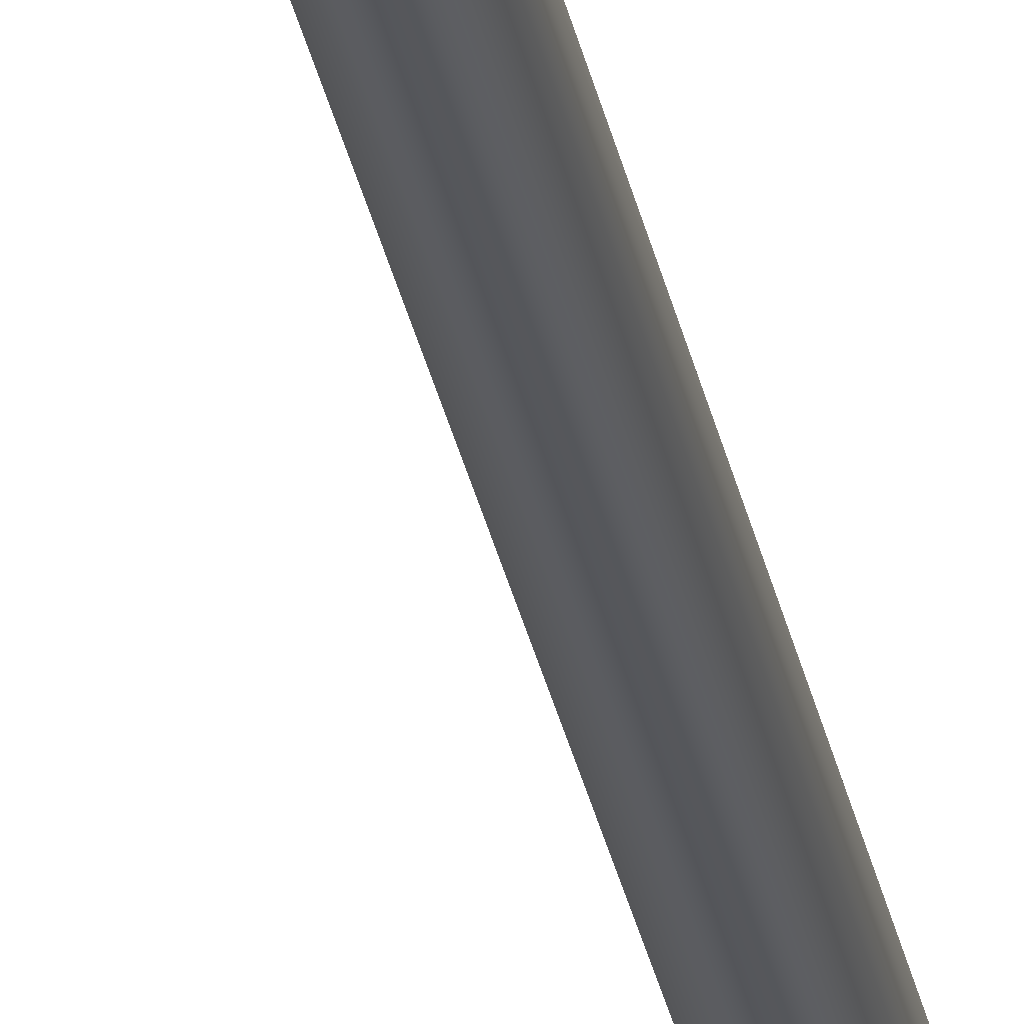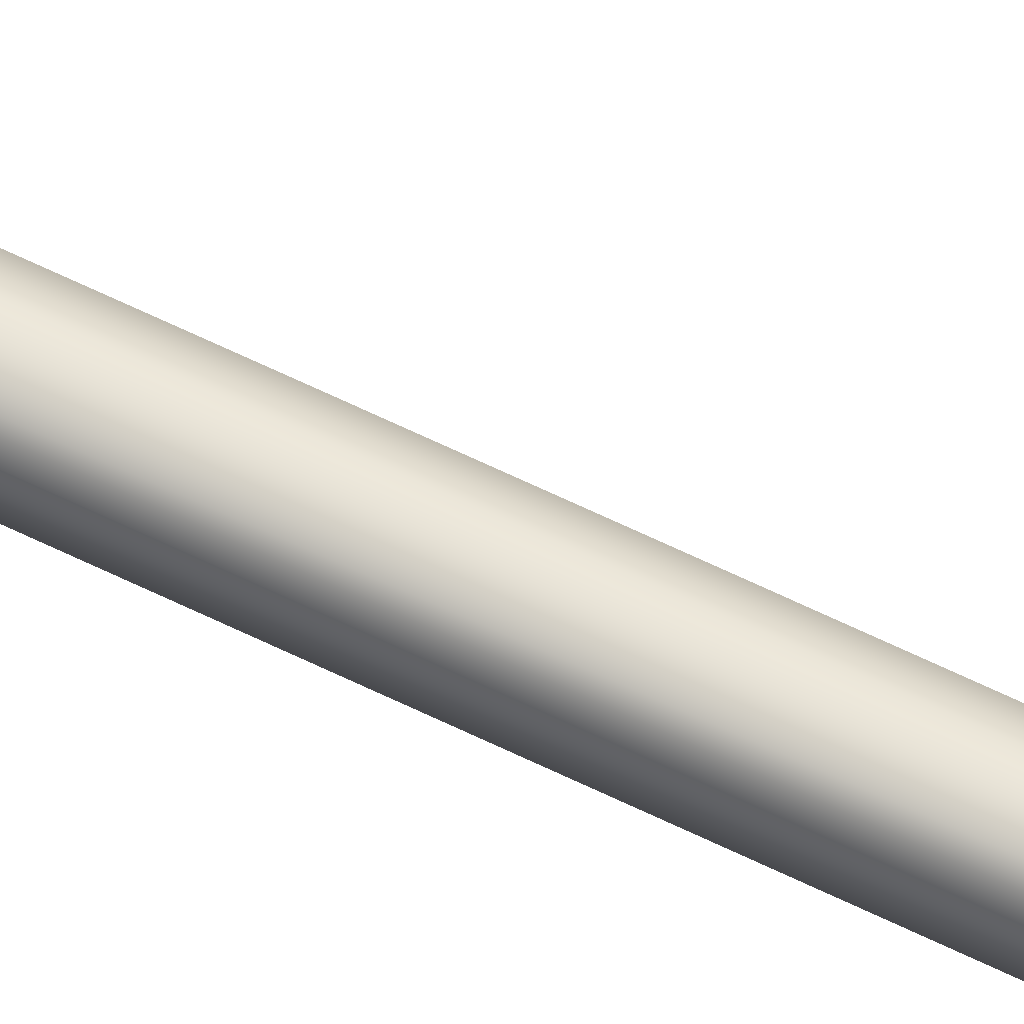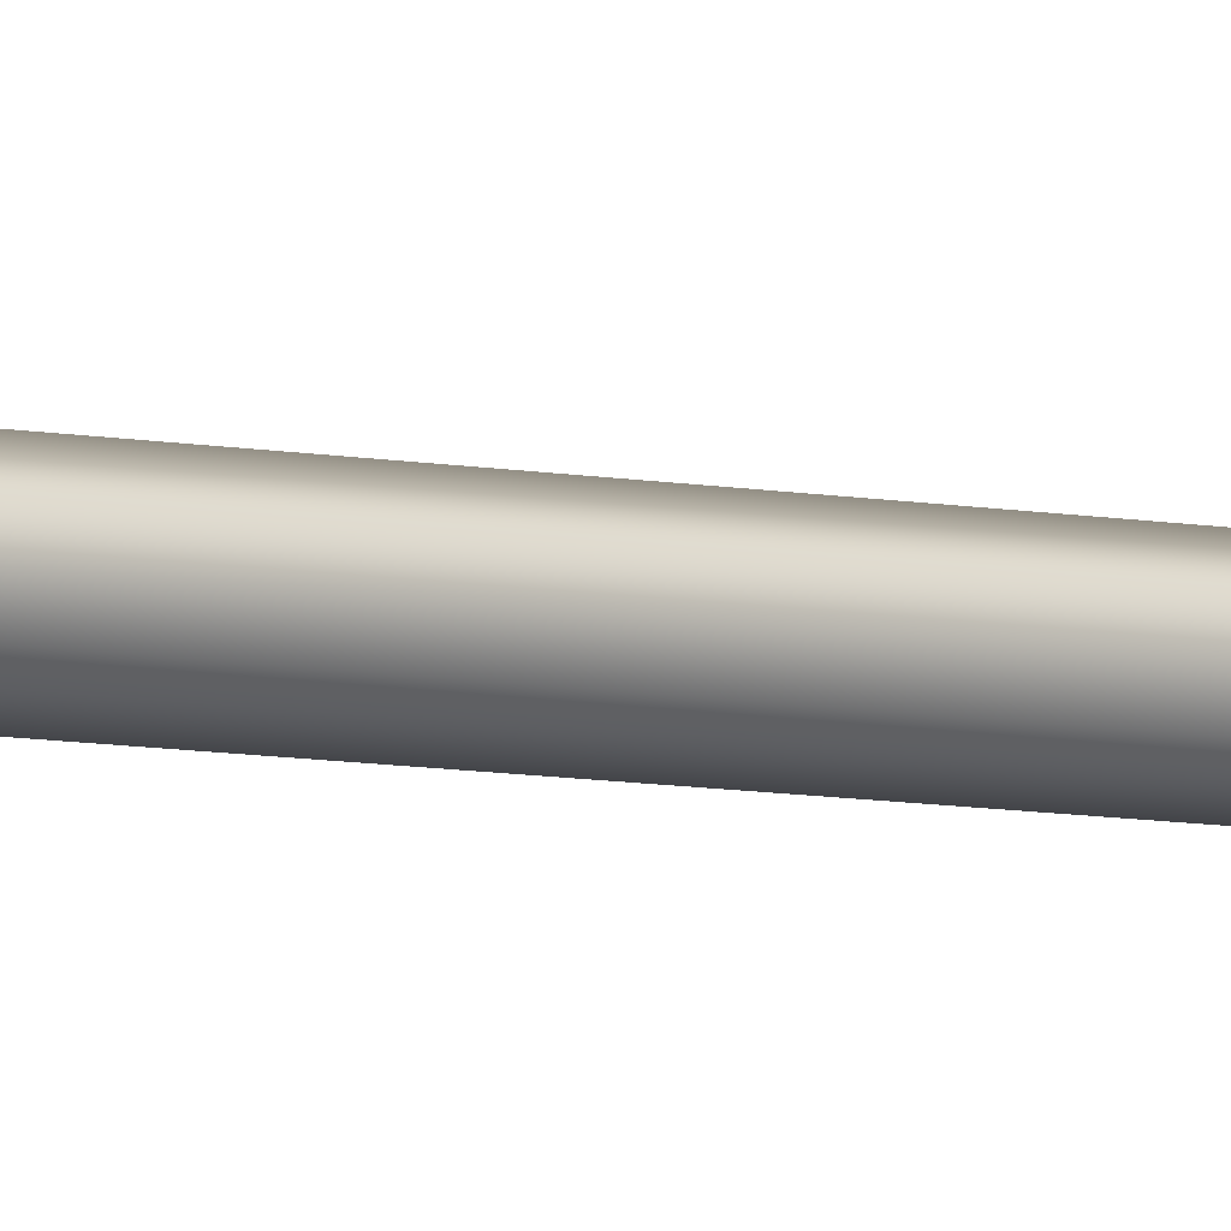
<metadata>
{"format":"obj","ext":"obj","renderer":"f3d","projection":"perspective","resolution":1024,"background":"white","views":[{"elev":-27.0,"azim":9.6,"up":"+Y"},{"elev":64.2,"azim":116.3,"up":"+Y"},{"elev":-5.0,"azim":-131.4,"up":"+Y"}]}
</metadata>
<code>
o Cylinder.001_Cylinder.002
v 0 -0.00252 0.1315
v -0 -0.0025 -0.1088
v 0.002183 -0.00126 0.1315
v 0.002165 -0.00125 -0.1088
v 0.002183 0.00126 0.1315
v 0.002165 0.00125 -0.1088
v 0 0.00252 0.1315
v -0 0.0025 -0.1088
v -0.002182 0.00126 0.1315
v -0.002165 0.00125 -0.1088
v -0.002182 -0.00126 0.1315
v -0.002165 -0.00125 -0.1088
v 0 -0.001778 0.1394
v 0.00154 -0.000889 0.1394
v 0.00154 0.000889 0.1394
v 0 0.001778 0.1394
v -0.00154 0.000889 0.1394
v -0.00154 -0.000889 0.1394
v 0 -0.003813 0.1423
v 0.003302 -0.001906 0.1423
v 0.003302 0.001906 0.1423
v 0 0.003813 0.1423
v -0.003302 0.001906 0.1423
v -0.003302 -0.001906 0.1423
v 0 -0 0.1539
v 0 -0.0025 0.08849
v 0.002165 -0.00125 0.08849
v 0.002165 0.00125 0.08849
v 0 0.0025 0.08849
v -0.002165 0.00125 0.08849
v -0.002165 -0.00125 0.08849
v 0.002165 -0.00125 -0.1381
v -0 -0.0025 -0.1381
v 0.002165 0.00125 -0.1381
v -0 0.0025 -0.1381
v -0.002165 0.00125 -0.1381
v -0.002165 -0.00125 -0.1381
v 0.003988 -0.006908 -0.1309
v 0.003988 0.006908 -0.1309
v -0.007977 0 -0.1309
v 0.003988 -0.006908 -0.1376
v 0.003988 0.006908 -0.1376
v -0.007977 0 -0.1376
v 0.002165 -0.00125 -0.1461
v -0 -0.0025 -0.1461
v 0.002165 0.00125 -0.1461
v -0 0.0025 -0.1461
v -0.002165 0.00125 -0.1461
v -0.002165 -0.00125 -0.1461
f 26 2 4 27
f 27 4 6 28
f 28 6 8 29
f 29 8 10 30
f 37 12 40 43
f 30 10 12 31
f 31 12 2 26
f 3 5 15 14
f 14 15 21 20
f 9 11 18 17
f 1 3 14 13
f 5 7 16 15
f 11 1 13 18
f 7 9 17 16
f 19 20 25
f 17 18 24 23
f 15 16 22 21
f 13 14 20 19
f 18 13 19 24
f 16 17 23 22
f 24 19 25
f 22 23 25
f 20 21 25
f 23 24 25
f 21 22 25
f 11 31 26 1
f 9 30 31 11
f 7 29 30 9
f 5 28 29 7
f 3 27 28 5
f 1 26 27 3
f 33 37 49 45
f 2 33 41 38
f 2 12 37 33
f 10 8 35 36
f 6 4 32 34
f 8 6 39
f 33 32 41
f 32 4 38 41
f 36 37 43
f 10 36 43 40
f 6 34 42 39
f 12 10 40
f 34 35 42
f 35 8 39 42
f 4 2 38
f 44 45 49 48 47 46
f 36 35 47 48
f 34 32 44 46
f 37 36 48 49
f 35 34 46 47
f 32 33 45 44

</code>
